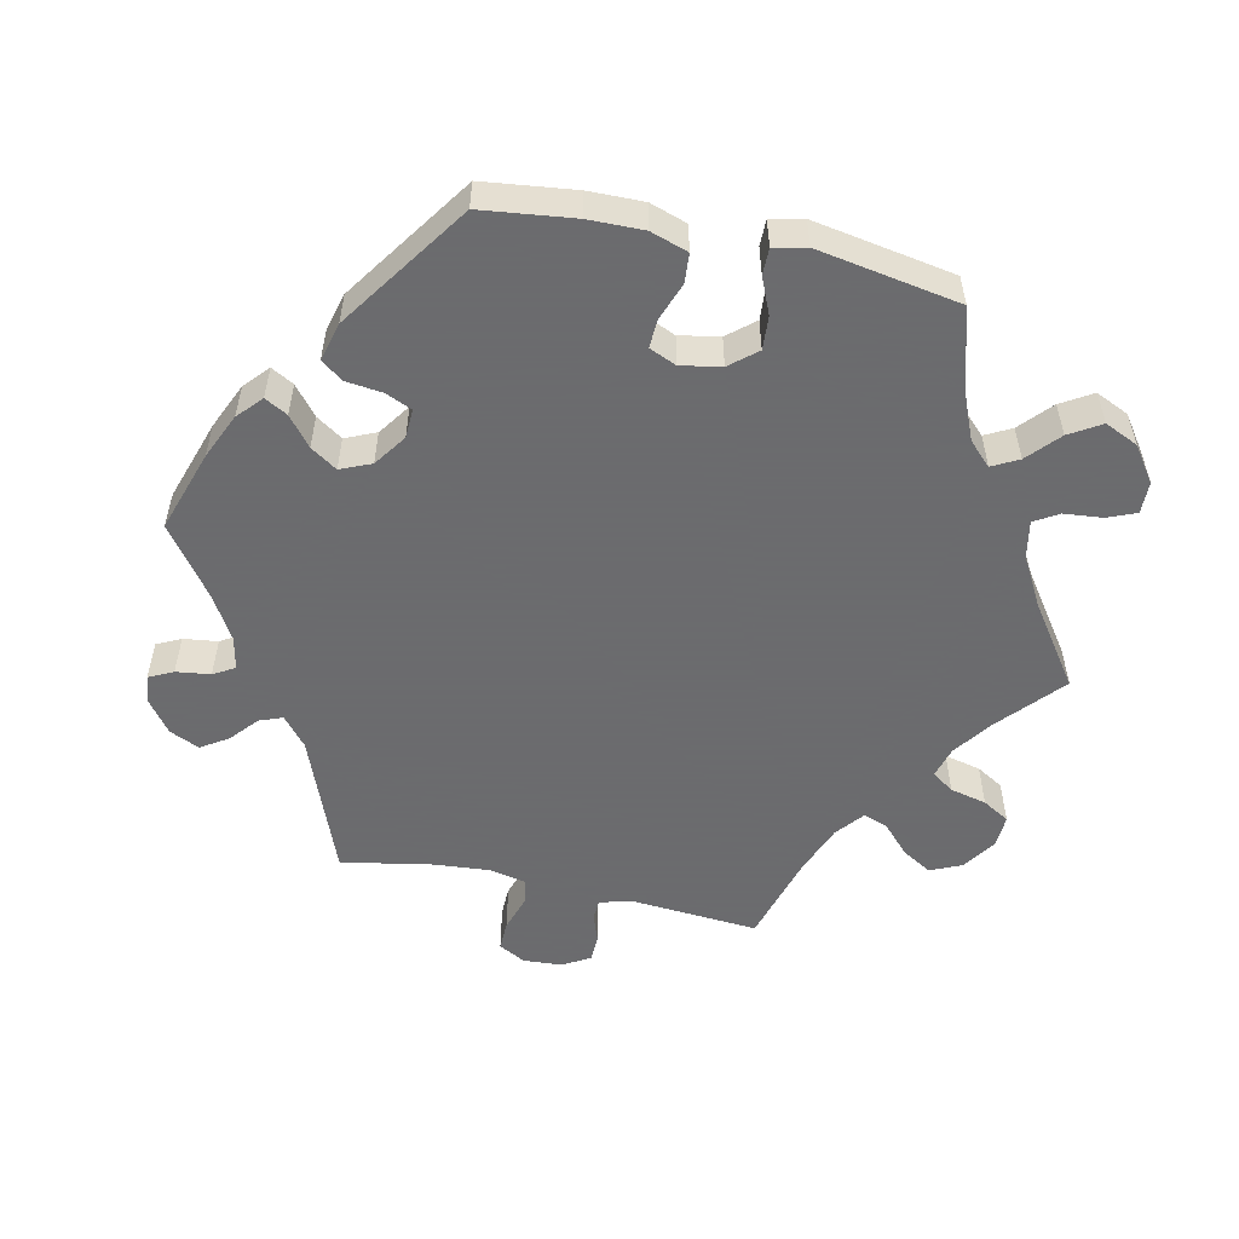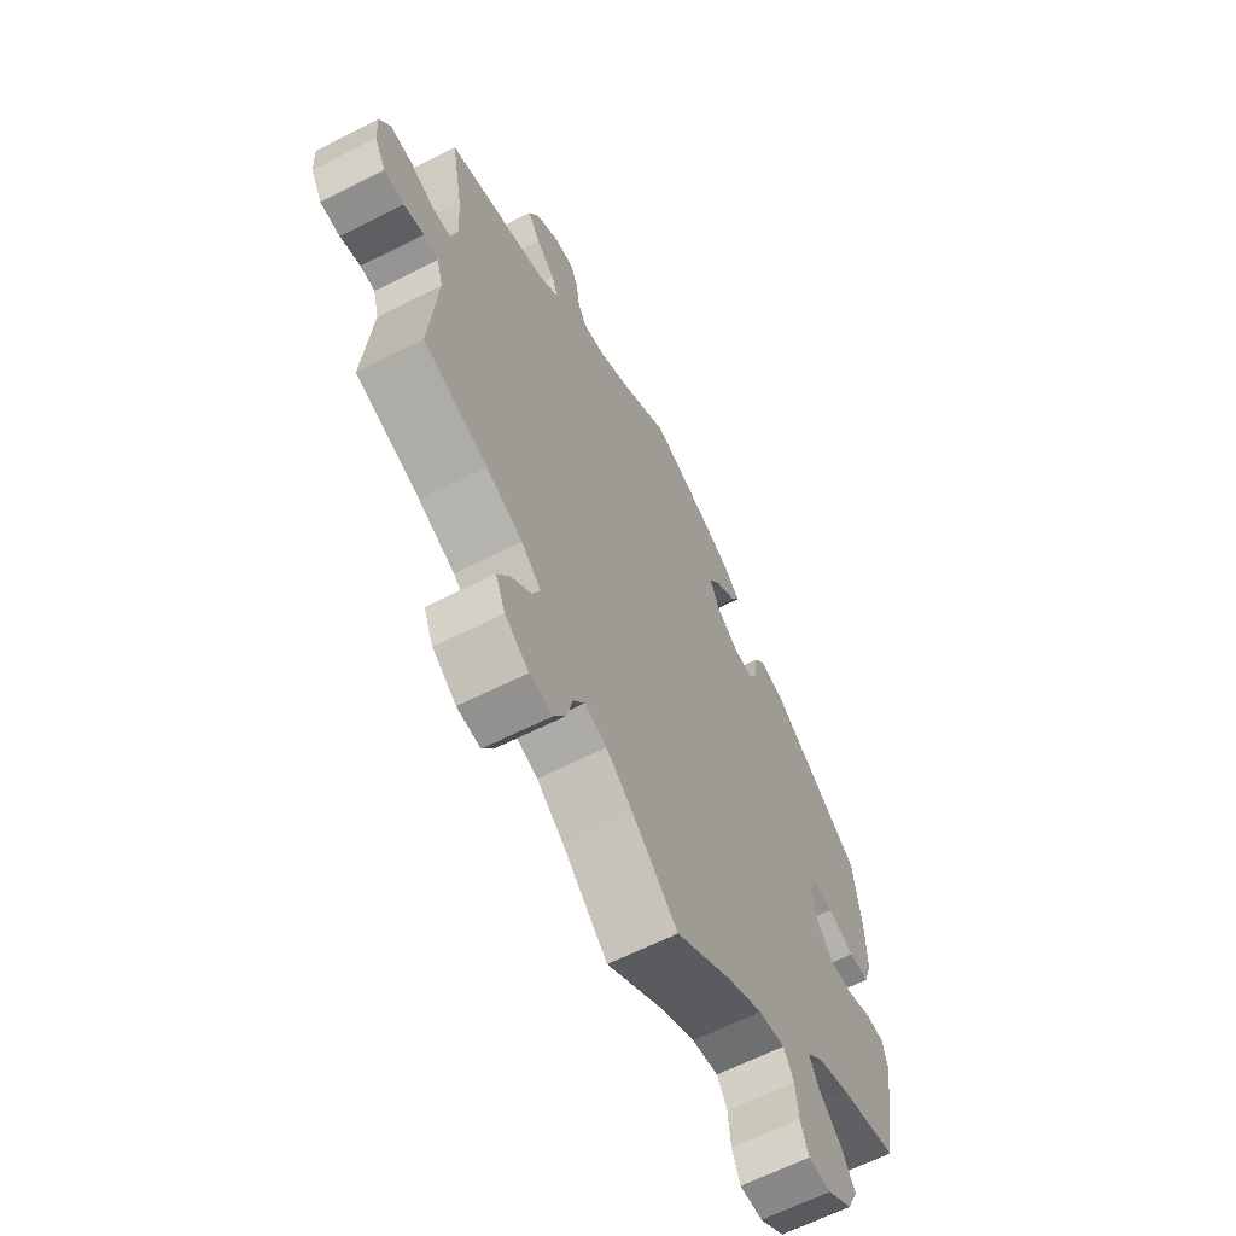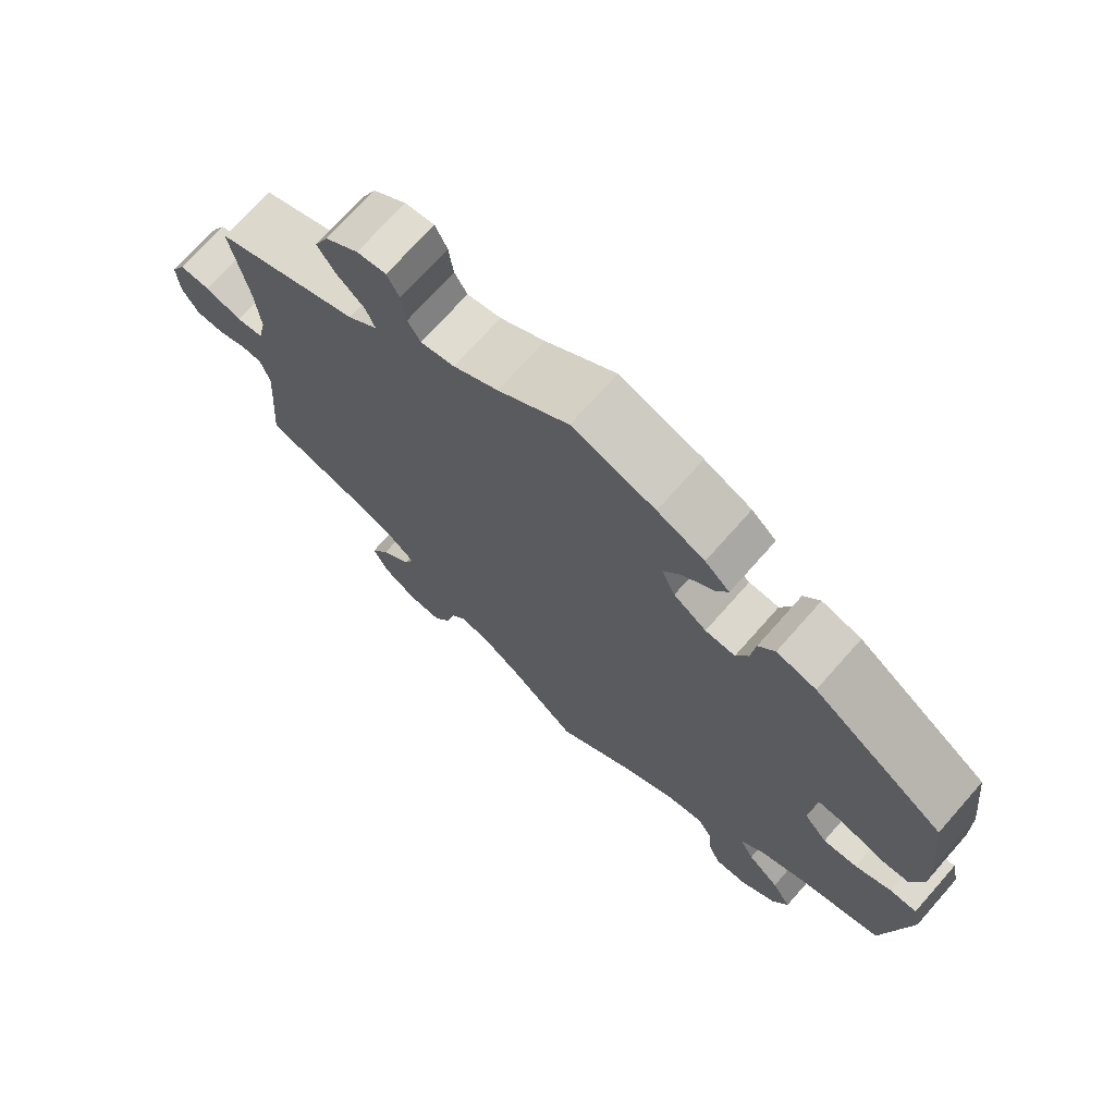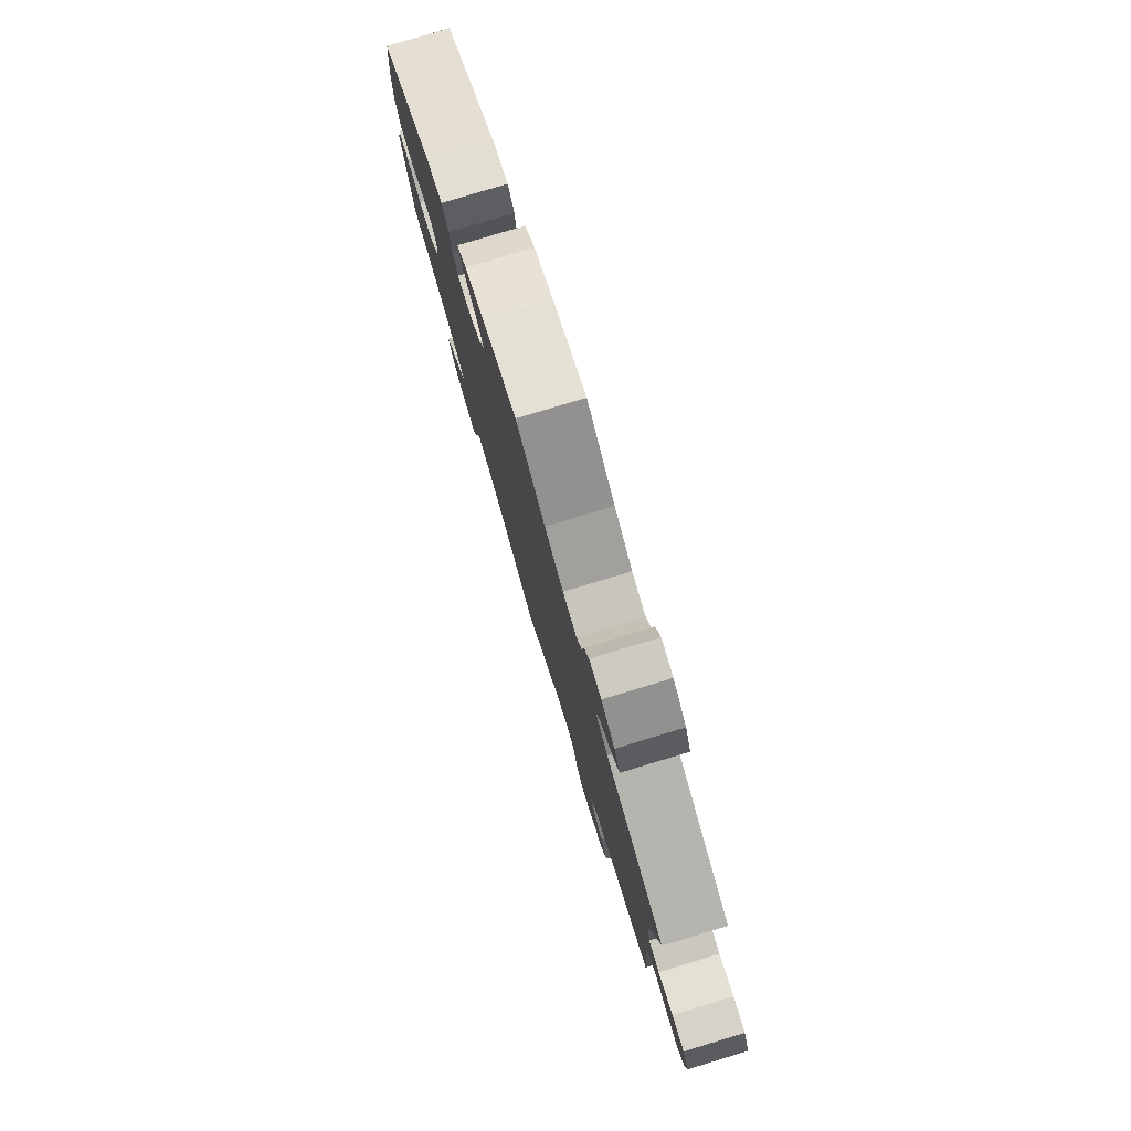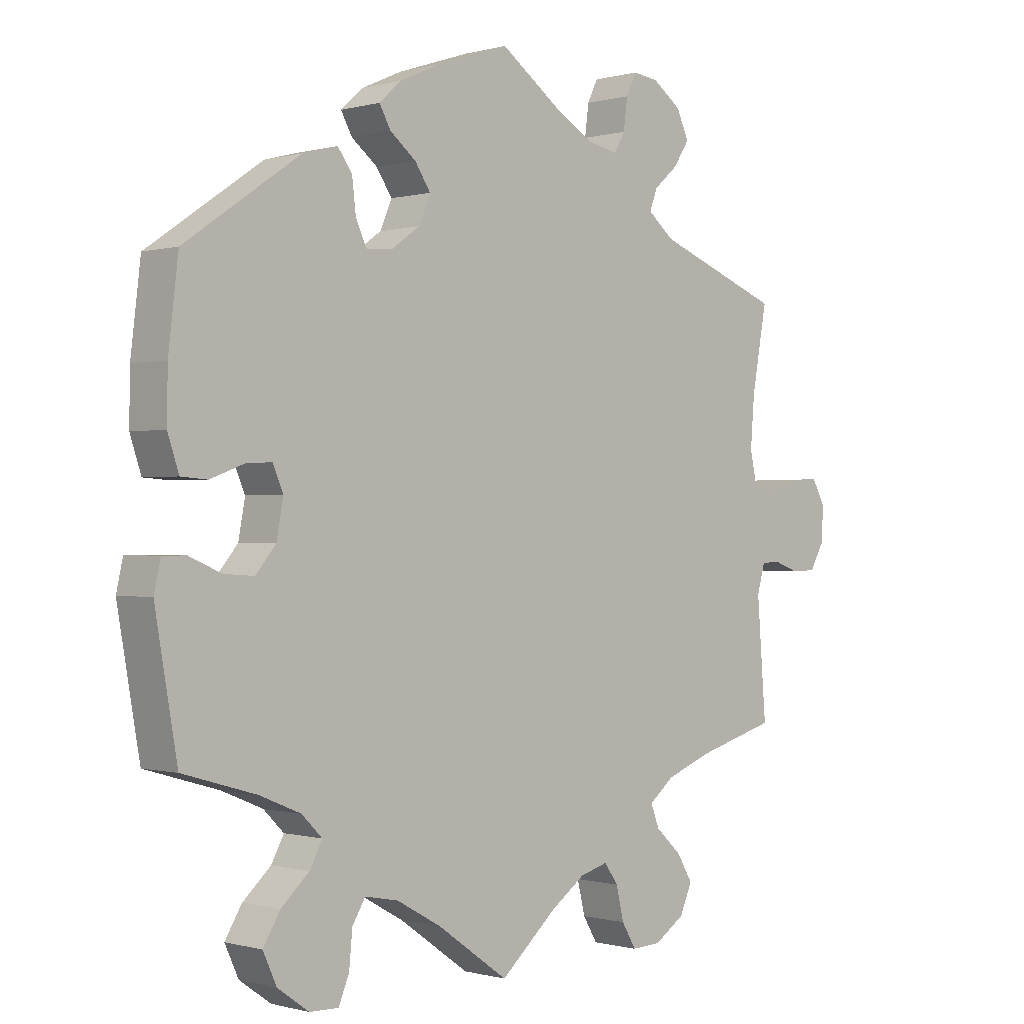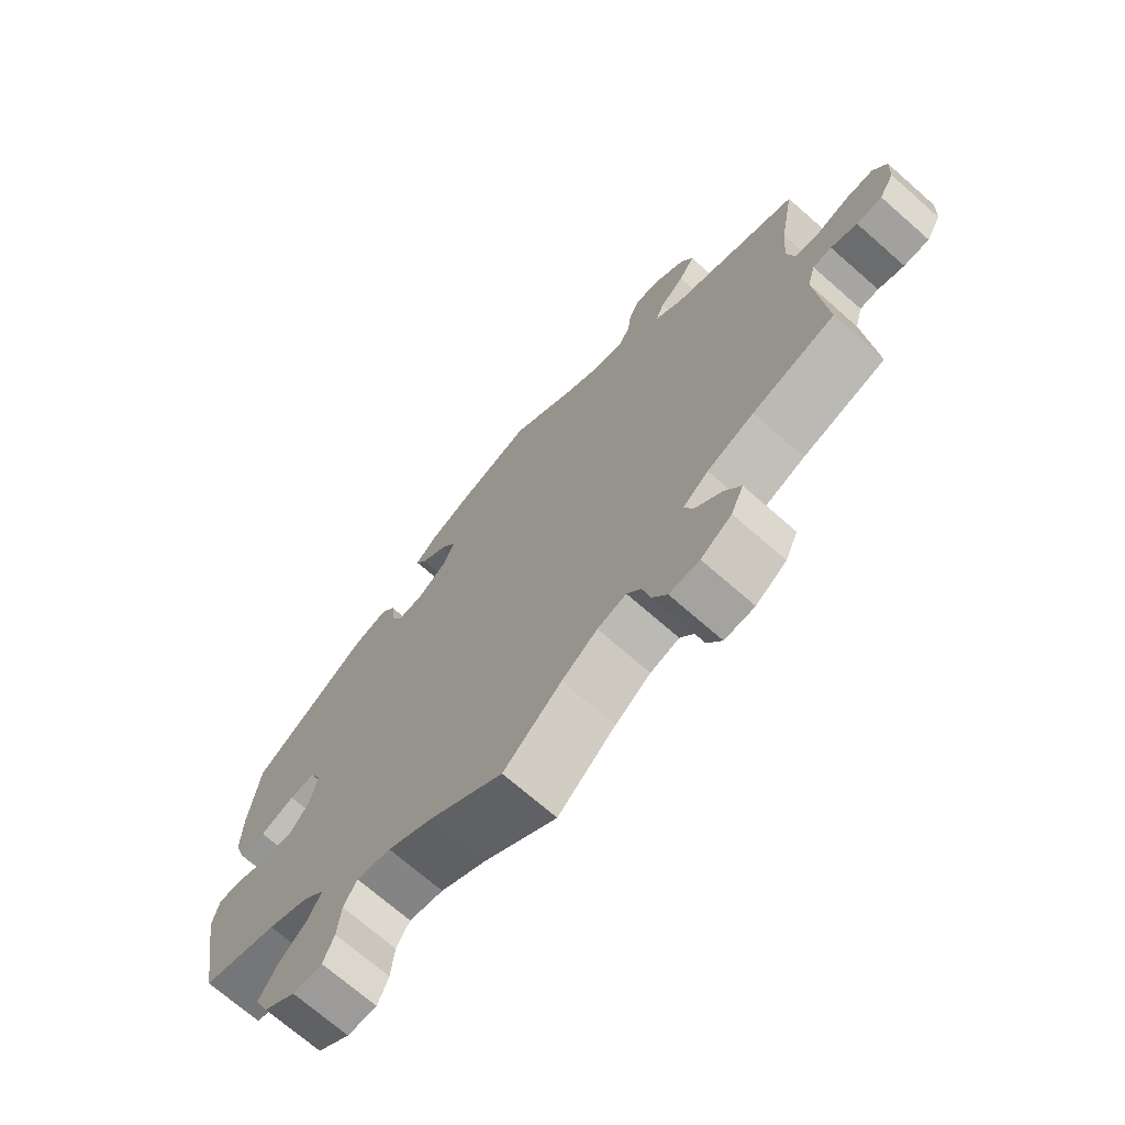
<metadata>
{"format":"obj","ext":"obj","renderer":"f3d","projection":"perspective","resolution":1024,"background":"white","views":[{"elev":-53.5,"azim":77.8,"up":"+Y"},{"elev":-64.0,"azim":-63.0,"up":"+Z"},{"elev":71.8,"azim":41.5,"up":"+Z"},{"elev":79.6,"azim":-106.8,"up":"+Z"},{"elev":-0.3,"azim":135.6,"up":"+Z"},{"elev":-70.9,"azim":-131.3,"up":"+Z"}]}
</metadata>
<code>
v -0.307 0.07 0.363
v -0.267 0.07 0.396
v -0.279 0.07 0.428
v -0.316 0.07 0.46
v -0.34 0.07 0.497
v -0.321 0.07 0.538
v -0.277 0.07 0.57
v -0.238 0.07 0.575
v -0.222 0.07 0.542
v -0.216 0.07 0.495
v -0.199 0.07 0.466
v -0.154 0.07 0.475
v -0.094 0.07 0.51
v 0 0.07 0.578
v 0.111 0.07 0.541
v 0.174 0.07 0.513
v 0.207 0.07 0.483
v 0.19 0.07 0.452
v 0.15 0.07 0.42
v 0.126 0.07 0.384
v 0.144 0.07 0.342
v 0.188 0.07 0.311
v 0.228 0.07 0.309
v 0.244 0.07 0.345
v 0.25 0.07 0.395
v 0.272 0.07 0.425
v 0.325 0.07 0.411
v 0.501 0.07 0.29
v 0.516 0.07 0.164
v 0.517 0.07 0.088
v 0.5 0.07 0.037
v 0.46 0.07 0.034
v 0.408 0.07 0.053
v 0.369 0.07 0.055
v 0.353 0.07 0.018
v 0.363 0.07 -0.037
v 0.394 0.07 -0.074
v 0.44 0.07 -0.071
v 0.489 0.07 -0.05
v 0.525 0.07 -0.05
v 0.535 0.07 -0.095
v 0.501 0.07 -0.289
v 0.388 0.07 -0.322
v 0.326 0.07 -0.348
v 0.295 0.07 -0.379
v 0.314 0.07 -0.415
v 0.357 0.07 -0.454
v 0.383 0.07 -0.497
v 0.362 0.07 -0.543
v 0.314 0.07 -0.577
v 0.27 0.07 -0.578
v 0.254 0.07 -0.539
v 0.249 0.07 -0.486
v 0.229 0.07 -0.453
v 0.178 0.07 -0.463
v 0.11 0.07 -0.501
v 0.001 0.07 -0.578
v -0.085 0.07 -0.502
v -0.138 0.07 -0.464
v -0.181 0.07 -0.452
v -0.202 0.07 -0.482
v -0.214 0.07 -0.532
v -0.236 0.07 -0.569
v -0.281 0.07 -0.567
v -0.327 0.07 -0.536
v -0.346 0.07 -0.493
v -0.322 0.07 -0.453
v -0.282 0.07 -0.416
v -0.269 0.07 -0.382
v -0.307 0.07 -0.351
v -0.377 0.07 -0.324
v -0.5 0.07 -0.289
v -0.486 0.07 -0.112
v -0.498 0.07 -0.069
v -0.526 0.07 -0.067
v -0.565 0.07 -0.081
v -0.603 0.07 -0.08
v -0.625 0.07 -0.042
v -0.628 0.07 0.011
v -0.608 0.07 0.048
v -0.567 0.07 0.047
v -0.518 0.07 0.031
v -0.482 0.07 0.037
v -0.471 0.07 0.087
v -0.477 0.07 0.163
v -0.5 0.07 0.289
v -0.307 0 0.363
v -0.267 0 0.396
v -0.279 0 0.428
v -0.316 0 0.46
v -0.34 0 0.497
v -0.321 0 0.538
v -0.277 0 0.57
v -0.238 0 0.575
v -0.222 0 0.542
v -0.216 0 0.495
v -0.199 0 0.466
v -0.154 0 0.475
v -0.094 0 0.51
v 0 0 0.578
v 0.111 0 0.541
v 0.174 0 0.513
v 0.207 0 0.483
v 0.19 0 0.452
v 0.15 0 0.42
v 0.126 0 0.384
v 0.144 0 0.342
v 0.188 0 0.311
v 0.228 0 0.309
v 0.244 0 0.345
v 0.25 0 0.395
v 0.272 0 0.425
v 0.325 0 0.411
v 0.501 0 0.29
v 0.516 0 0.164
v 0.517 0 0.088
v 0.5 0 0.037
v 0.46 0 0.034
v 0.408 0 0.053
v 0.369 0 0.055
v 0.353 0 0.018
v 0.363 0 -0.037
v 0.394 0 -0.074
v 0.44 0 -0.071
v 0.489 0 -0.05
v 0.525 0 -0.05
v 0.535 0 -0.095
v 0.501 0 -0.289
v 0.388 0 -0.322
v 0.326 0 -0.348
v 0.295 0 -0.379
v 0.314 0 -0.415
v 0.357 0 -0.454
v 0.383 0 -0.497
v 0.362 0 -0.543
v 0.314 0 -0.577
v 0.27 0 -0.578
v 0.254 0 -0.539
v 0.249 0 -0.486
v 0.229 0 -0.453
v 0.178 0 -0.463
v 0.11 0 -0.501
v 0.001 0 -0.578
v -0.085 0 -0.502
v -0.138 0 -0.464
v -0.181 0 -0.452
v -0.202 0 -0.482
v -0.214 0 -0.532
v -0.236 0 -0.569
v -0.281 0 -0.567
v -0.327 0 -0.536
v -0.346 0 -0.493
v -0.322 0 -0.453
v -0.282 0 -0.416
v -0.269 0 -0.382
v -0.307 0 -0.351
v -0.377 0 -0.324
v -0.5 0 -0.289
v -0.486 0 -0.112
v -0.498 0 -0.069
v -0.526 0 -0.067
v -0.565 0 -0.081
v -0.603 0 -0.08
v -0.625 0 -0.042
v -0.628 0 0.011
v -0.608 0 0.048
v -0.567 0 0.047
v -0.518 0 0.031
v -0.482 0 0.037
v -0.471 0 0.087
v -0.477 0 0.163
v -0.5 0 0.289
f 85 86 1
f 84 85 1 2
f 83 84 2
f 79 80 81 82
f 79 82 83
f 78 79 83
f 75 76 77 78
f 74 75 78 83
f 73 74 83 2
f 71 72 73 2
f 65 66 67 68
f 65 68 69
f 64 65 69
f 61 62 63 64
f 60 61 64 69
f 59 60 69 70
f 56 57 58
f 55 56 58 59
f 54 55 59 70
f 50 51 52 53
f 50 53 54
f 49 50 54
f 46 47 48 49
f 45 46 49 54
f 40 41 42 43
f 38 39 40 43
f 37 38 43 44
f 36 37 44 45
f 30 31 32 33
f 30 33 34
f 29 30 34
f 28 29 34
f 27 28 34
f 24 25 26 27
f 23 24 27 34
f 22 23 34 35
f 16 17 18 19
f 16 19 20
f 13 14 15 16
f 12 13 16 20
f 11 12 20 21
f 7 8 9 10
f 7 10 11
f 6 7 11
f 3 4 5 6
f 3 6 11
f 2 3 11 21
f 45 54 70 71
f 35 36 45 71
f 22 35 71
f 2 21 22 71
f 87 172 171
f 88 87 171 170
f 88 170 169
f 168 167 166 165
f 169 168 165
f 169 165 164
f 164 163 162 161
f 169 164 161 160
f 88 169 160 159
f 88 159 158 157
f 154 153 152 151
f 155 154 151
f 155 151 150
f 150 149 148 147
f 155 150 147 146
f 156 155 146 145
f 144 143 142
f 145 144 142 141
f 156 145 141 140
f 139 138 137 136
f 140 139 136
f 140 136 135
f 135 134 133 132
f 140 135 132 131
f 129 128 127 126
f 129 126 125 124
f 130 129 124 123
f 131 130 123 122
f 119 118 117 116
f 120 119 116
f 120 116 115
f 120 115 114
f 120 114 113
f 113 112 111 110
f 120 113 110 109
f 121 120 109 108
f 105 104 103 102
f 106 105 102
f 102 101 100 99
f 106 102 99 98
f 107 106 98 97
f 96 95 94 93
f 97 96 93
f 97 93 92
f 92 91 90 89
f 97 92 89
f 107 97 89 88
f 157 156 140 131
f 157 131 122 121
f 157 121 108
f 157 108 107 88
f 1 87 88 2
f 2 88 89 3
f 3 89 90 4
f 4 90 91 5
f 5 91 92 6
f 6 92 93 7
f 7 93 94 8
f 8 94 95 9
f 9 95 96 10
f 10 96 97 11
f 11 97 98 12
f 12 98 99 13
f 13 99 100 14
f 14 100 101 15
f 15 101 102 16
f 16 102 103 17
f 17 103 104 18
f 18 104 105 19
f 19 105 106 20
f 20 106 107 21
f 21 107 108 22
f 22 108 109 23
f 23 109 110 24
f 24 110 111 25
f 25 111 112 26
f 26 112 113 27
f 27 113 114 28
f 28 114 115 29
f 29 115 116 30
f 30 116 117 31
f 31 117 118 32
f 32 118 119 33
f 33 119 120 34
f 34 120 121 35
f 35 121 122 36
f 36 122 123 37
f 37 123 124 38
f 38 124 125 39
f 39 125 126 40
f 40 126 127 41
f 41 127 128 42
f 42 128 129 43
f 43 129 130 44
f 44 130 131 45
f 45 131 132 46
f 46 132 133 47
f 47 133 134 48
f 48 134 135 49
f 49 135 136 50
f 50 136 137 51
f 51 137 138 52
f 52 138 139 53
f 53 139 140 54
f 54 140 141 55
f 55 141 142 56
f 56 142 143 57
f 57 143 144 58
f 58 144 145 59
f 59 145 146 60
f 60 146 147 61
f 61 147 148 62
f 62 148 149 63
f 63 149 150 64
f 64 150 151 65
f 65 151 152 66
f 66 152 153 67
f 67 153 154 68
f 68 154 155 69
f 69 155 156 70
f 70 156 157 71
f 71 157 158 72
f 72 158 159 73
f 73 159 160 74
f 74 160 161 75
f 75 161 162 76
f 76 162 163 77
f 77 163 164 78
f 78 164 165 79
f 79 165 166 80
f 80 166 167 81
f 81 167 168 82
f 82 168 169 83
f 83 169 170 84
f 84 170 171 85
f 85 171 172 86
f 86 172 87 1

</code>
